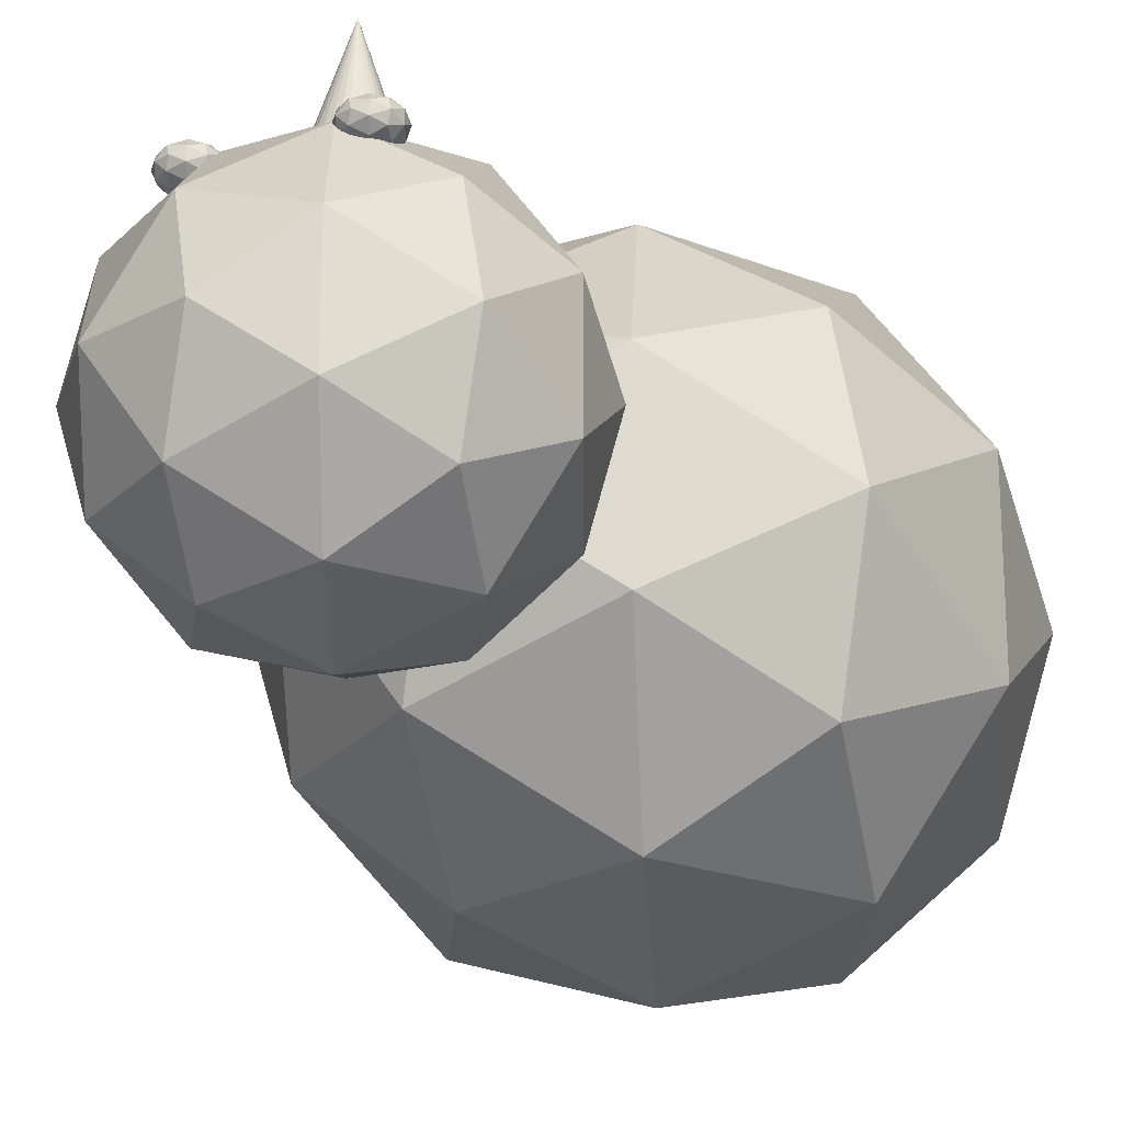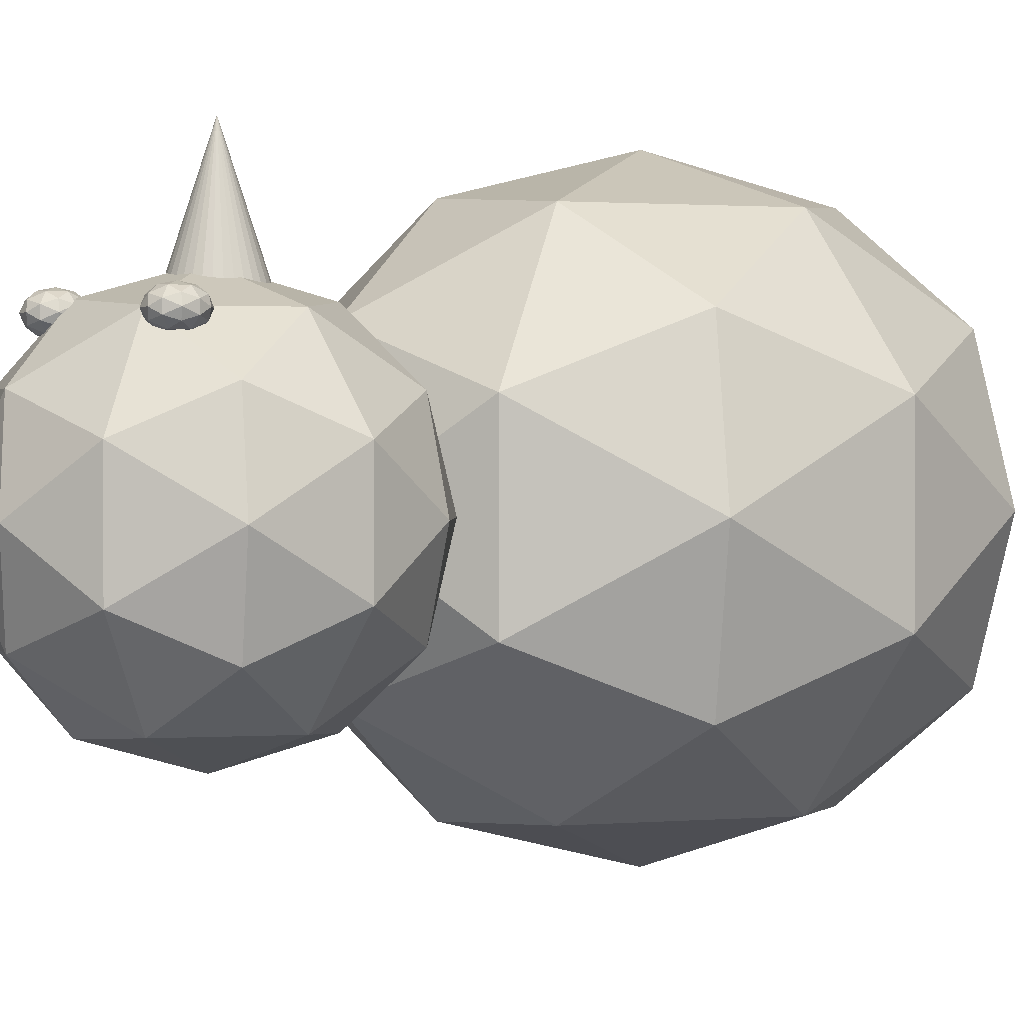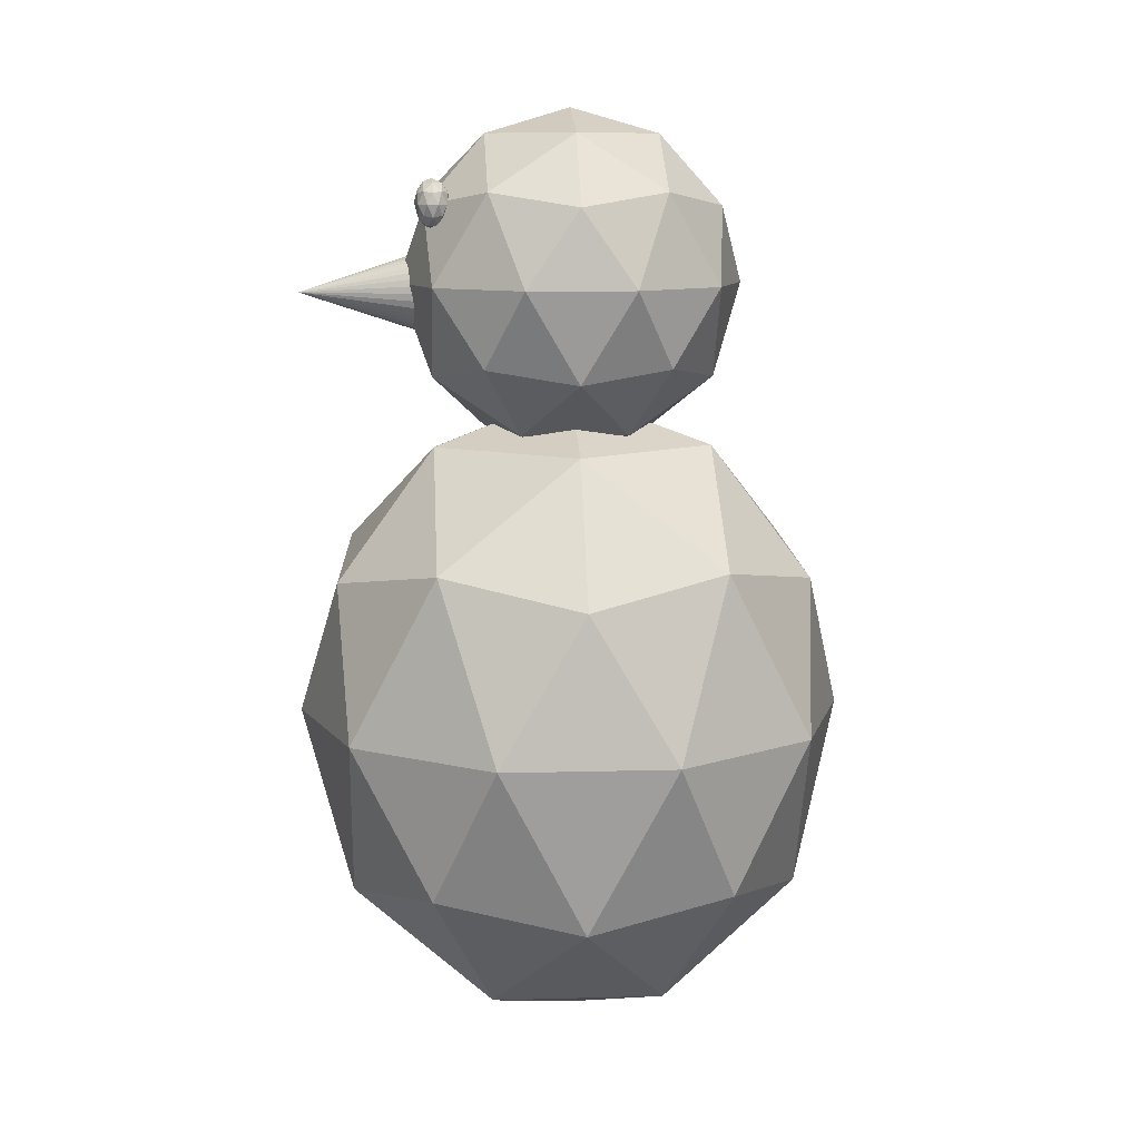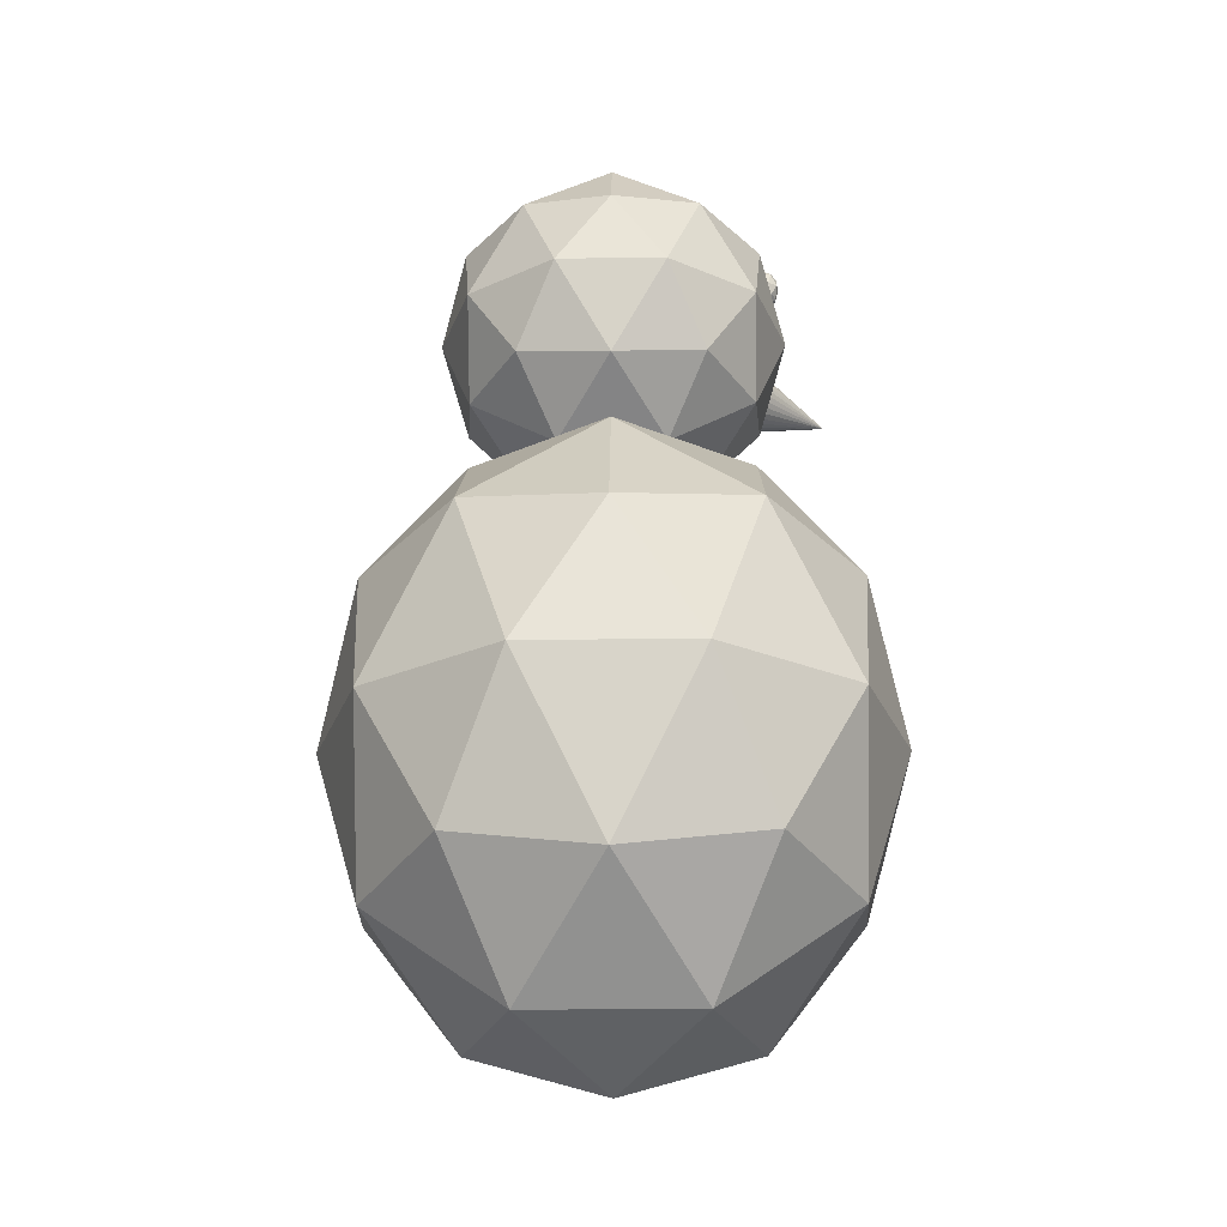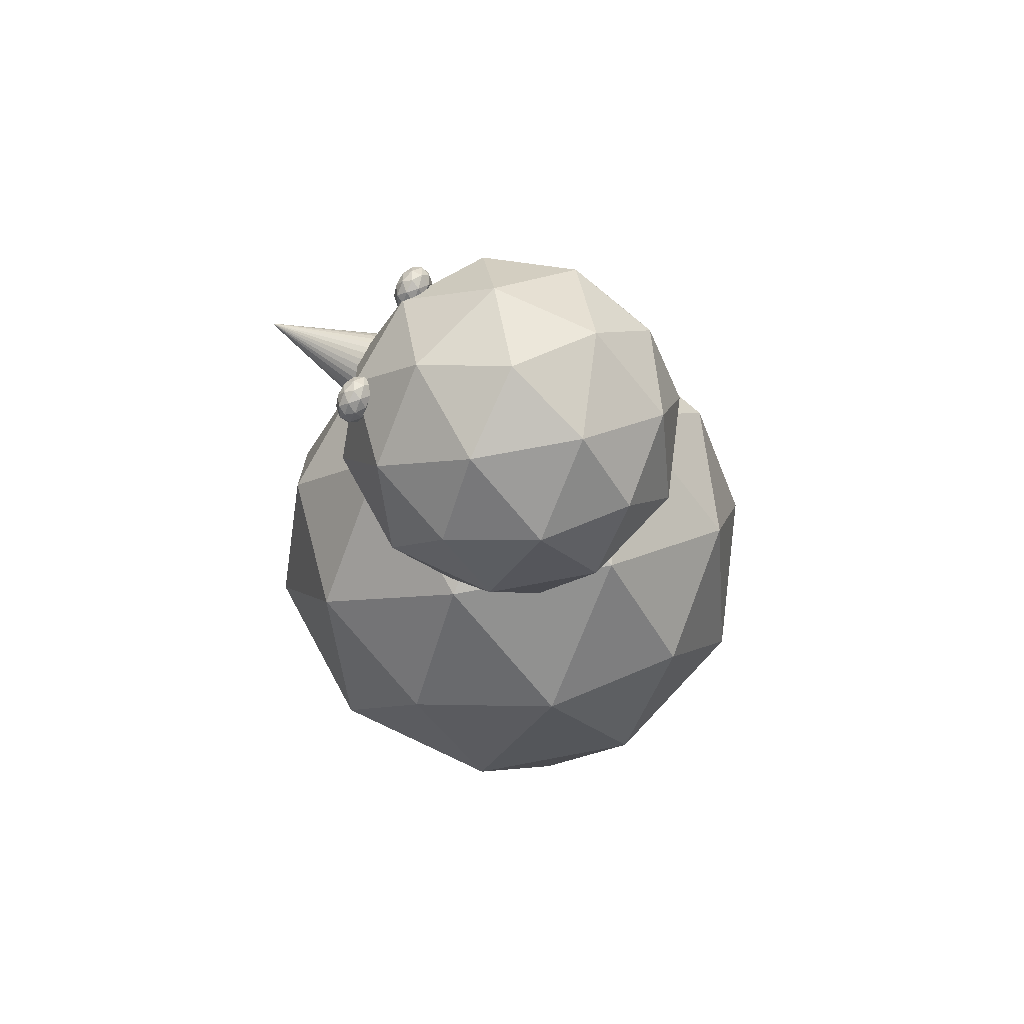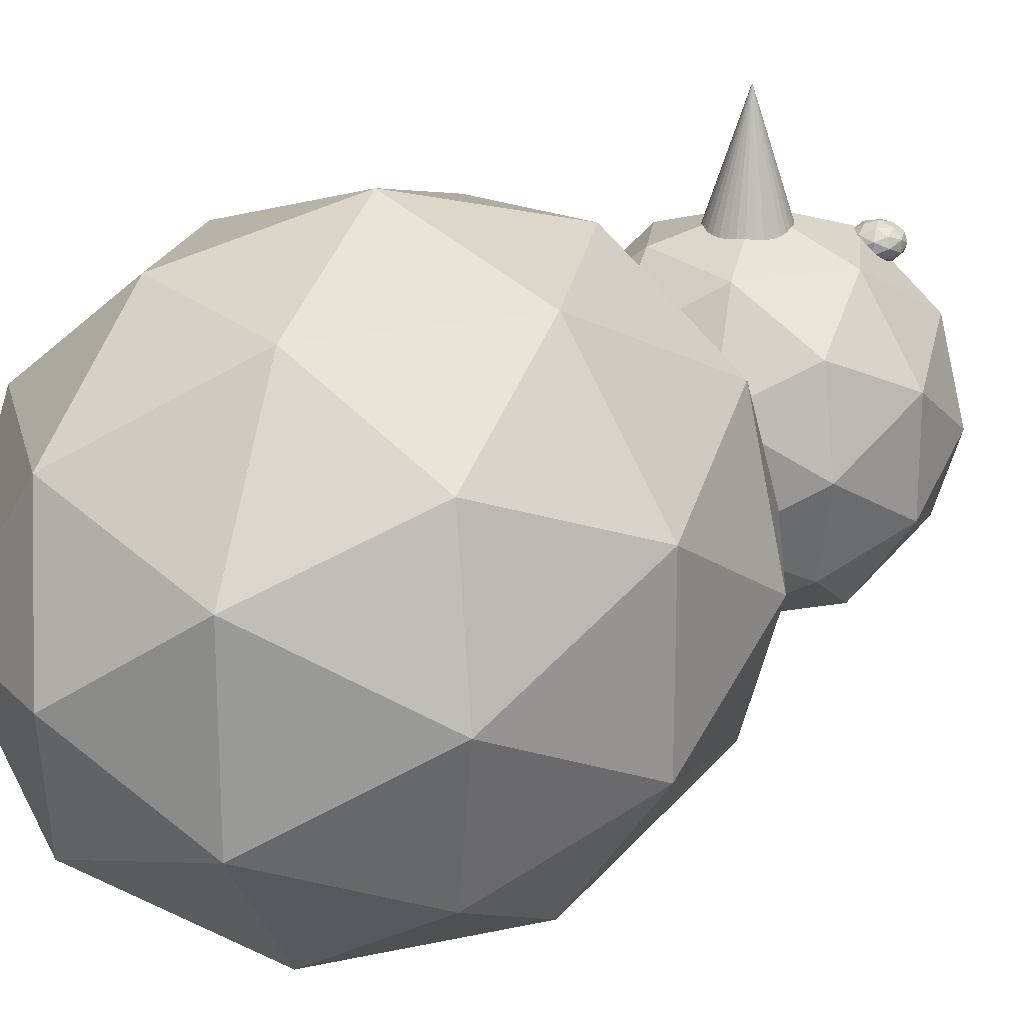
<metadata>
{"format":"obj","ext":"obj","renderer":"f3d","projection":"perspective","resolution":1024,"background":"white","views":[{"elev":-21.1,"azim":-153.0,"up":"+Z"},{"elev":1.2,"azim":-135.7,"up":"+Z"},{"elev":10.2,"azim":86.0,"up":"+Y"},{"elev":-24.2,"azim":-125.1,"up":"+Y"},{"elev":73.2,"azim":115.3,"up":"+Y"},{"elev":21.3,"azim":40.7,"up":"+Z"}]}
</metadata>
<code>
o Icosphere
v -0.1565 1.941 0.3396
v -0.1136 1.974 0.3623
v -0.1729 1.974 0.3763
v -0.2096 1.974 0.3396
v -0.1729 1.974 0.3029
v -0.1136 1.974 0.3169
v -0.1401 2.027 0.3763
v -0.1995 2.027 0.3623
v -0.1995 2.027 0.3169
v -0.1401 2.027 0.3029
v -0.1034 2.027 0.3396
v -0.1565 2.06 0.3396
v -0.1313 1.95 0.3529
v -0.1409 1.969 0.3745
v -0.1662 1.95 0.3611
v -0.1313 1.95 0.3262
v -0.106 1.969 0.3396
v -0.1974 1.969 0.3611
v -0.1877 1.95 0.3396
v -0.1974 1.969 0.318
v -0.1662 1.95 0.318
v -0.1409 1.969 0.3047
v -0.1 2 0.3262
v -0.1 2 0.3529
v -0.1216 2 0.3745
v -0.1565 2 0.3827
v -0.1914 2 0.3745
v -0.213 2 0.3529
v -0.213 2 0.3262
v -0.1914 2 0.3047
v -0.1565 2 0.2964
v -0.1216 2 0.3047
v -0.1157 2.031 0.3611
v -0.1721 2.031 0.3745
v -0.207 2.031 0.3396
v -0.1721 2.031 0.3047
v -0.1157 2.031 0.318
v -0.1253 2.051 0.3396
v -0.1469 2.051 0.3611
v -0.1818 2.051 0.3529
v -0.1818 2.051 0.3262
v -0.1469 2.051 0.318
v 0.1565 1.941 0.3396
v 0.1995 1.974 0.3623
v 0.1401 1.974 0.3763
v 0.1034 1.974 0.3396
v 0.1401 1.974 0.3029
v 0.1995 1.974 0.3169
v 0.1729 2.027 0.3763
v 0.1136 2.027 0.3623
v 0.1136 2.027 0.3169
v 0.1729 2.027 0.3029
v 0.2096 2.027 0.3396
v 0.1565 2.06 0.3396
v 0.1818 1.95 0.3529
v 0.1721 1.969 0.3745
v 0.1469 1.95 0.3611
v 0.1818 1.95 0.3262
v 0.207 1.969 0.3396
v 0.1157 1.969 0.3611
v 0.1253 1.95 0.3396
v 0.1157 1.969 0.318
v 0.1469 1.95 0.318
v 0.1721 1.969 0.3047
v 0.213 2 0.3262
v 0.213 2 0.3529
v 0.1914 2 0.3745
v 0.1565 2 0.3827
v 0.1216 2 0.3745
v 0.1001 2 0.3529
v 0.1001 2 0.3262
v 0.1216 2 0.3047
v 0.1565 2 0.2964
v 0.1914 2 0.3047
v 0.1974 2.031 0.3611
v 0.1409 2.031 0.3745
v 0.106 2.031 0.3396
v 0.1409 2.031 0.3047
v 0.1974 2.031 0.318
v 0.1877 2.051 0.3396
v 0.1662 2.051 0.3611
v 0.1313 2.051 0.3529
v 0.1313 2.051 0.3262
v 0.1662 2.051 0.318
v -0 1.886 0.356
v 0.02002 1.884 0.356
v 0.03926 1.879 0.356
v 0.057 1.869 0.356
v 0.07255 1.856 0.356
v 0.08531 1.841 0.356
v 0.09479 1.823 0.356
v 0.1006 1.804 0.356
v 0.1026 1.784 0.356
v 0 1.784 0.6713
v 0.1006 1.764 0.356
v 0.09479 1.744 0.356
v 0.08531 1.727 0.356
v 0.07255 1.711 0.356
v 0.057 1.698 0.356
v 0.03926 1.689 0.356
v 0.02002 1.683 0.356
v -0 1.681 0.356
v -0.02002 1.683 0.356
v -0.03926 1.689 0.356
v -0.057 1.698 0.356
v -0.07255 1.711 0.356
v -0.08531 1.727 0.356
v -0.09479 1.744 0.356
v -0.1006 1.764 0.356
v -0.1026 1.784 0.356
v -0.1006 1.804 0.356
v -0.09479 1.823 0.356
v -0.08531 1.841 0.356
v -0.07255 1.856 0.356
v -0.057 1.869 0.356
v -0.03926 1.879 0.356
v -0.02002 1.884 0.356
v 0 -0.06967 0
v 0.495 0.3727 0.3597
v -0.1891 0.3727 0.5819
v -0.6119 0.3727 0
v -0.1891 0.3727 -0.5819
v 0.495 0.3727 -0.3597
v 0.1891 1.089 0.5819
v -0.495 1.089 0.3597
v -0.495 1.089 -0.3597
v 0.1891 1.089 -0.5819
v 0.6119 1.088 0
v 0 1.531 0
v 0.291 0.04985 0.2114
v 0.1798 0.3099 0.5535
v -0.1111 0.04985 0.3421
v 0.291 0.04985 -0.2114
v 0.5819 0.3099 0
v -0.4708 0.3099 0.3421
v -0.3597 0.04985 0
v -0.4708 0.3099 -0.3421
v -0.1111 0.04985 -0.3421
v 0.1798 0.3099 -0.5535
v 0.6506 0.7306 -0.2114
v 0.6506 0.7306 0.2114
v 0.4021 0.7306 0.5535
v 0 0.7306 0.6841
v -0.4021 0.7306 0.5535
v -0.6506 0.7306 0.2114
v -0.6506 0.7306 -0.2114
v -0.4021 0.7306 -0.5535
v 0 0.7306 -0.6841
v 0.4021 0.7306 -0.5535
v 0.4708 1.151 0.3421
v -0.1798 1.151 0.5535
v -0.5819 1.151 0
v -0.1798 1.151 -0.5535
v 0.4708 1.151 -0.3421
v 0.3597 1.411 0
v 0.1111 1.411 0.3421
v -0.291 1.411 0.2114
v -0.291 1.411 -0.2114
v 0.1111 1.411 -0.3421
v 0 1.38 0
v 0.3079 1.616 0.2237
v -0.1176 1.616 0.3619
v -0.3805 1.616 0
v -0.1176 1.616 -0.3619
v 0.3079 1.616 -0.2237
v 0.1176 1.996 0.3619
v -0.3079 1.996 0.2237
v -0.3079 1.996 -0.2237
v 0.1176 1.996 -0.3619
v 0.3805 1.996 0
v 0 2.231 0
v 0.181 1.444 0.1315
v 0.1118 1.582 0.3442
v -0.06912 1.444 0.2127
v 0.181 1.444 -0.1315
v 0.3619 1.582 0
v -0.2928 1.582 0.2127
v -0.2237 1.444 0
v -0.2928 1.582 -0.2127
v -0.06912 1.444 -0.2127
v 0.1118 1.582 -0.3442
v 0.4046 1.806 -0.1315
v 0.4046 1.806 0.1315
v 0.2501 1.806 0.3442
v 0 1.806 0.4255
v -0.2501 1.806 0.3442
v -0.4046 1.806 0.1315
v -0.4046 1.806 -0.1315
v -0.2501 1.806 -0.3442
v 0 1.806 -0.4255
v 0.2501 1.806 -0.3442
v 0.2928 2.03 0.2127
v -0.1118 2.03 0.3442
v -0.3619 2.03 0
v -0.1118 2.03 -0.3442
v 0.2928 2.03 -0.2127
v 0.2237 2.168 0
v 0.06912 2.168 0.2127
v -0.181 2.168 0.1315
v -0.181 2.168 -0.1315
v 0.06912 2.168 -0.2127
f 1 13 15
f 2 13 17
f 1 15 19
f 1 19 21
f 1 21 16
f 2 17 24
f 3 14 26
f 4 18 28
f 5 20 30
f 6 22 32
f 2 24 25
f 3 26 27
f 4 28 29
f 5 30 31
f 6 32 23
f 7 33 39
f 8 34 40
f 9 35 41
f 10 36 42
f 11 37 38
f 15 14 3
f 15 13 14
f 13 2 14
f 17 16 6
f 17 13 16
f 13 1 16
f 19 18 4
f 19 15 18
f 15 3 18
f 21 20 5
f 21 19 20
f 19 4 20
f 16 22 6
f 16 21 22
f 21 5 22
f 24 23 11
f 24 17 23
f 17 6 23
f 26 25 7
f 26 14 25
f 14 2 25
f 28 27 8
f 28 18 27
f 18 3 27
f 30 29 9
f 30 20 29
f 20 4 29
f 32 31 10
f 32 22 31
f 22 5 31
f 25 33 7
f 25 24 33
f 24 11 33
f 27 34 8
f 27 26 34
f 26 7 34
f 29 35 9
f 29 28 35
f 28 8 35
f 31 36 10
f 31 30 36
f 30 9 36
f 23 37 11
f 23 32 37
f 32 10 37
f 39 38 12
f 39 33 38
f 33 11 38
f 40 39 12
f 40 34 39
f 34 7 39
f 41 40 12
f 41 35 40
f 35 8 40
f 42 41 12
f 42 36 41
f 36 9 41
f 38 42 12
f 38 37 42
f 37 10 42
f 43 55 57
f 44 55 59
f 43 57 61
f 43 61 63
f 43 63 58
f 44 59 66
f 45 56 68
f 46 60 70
f 47 62 72
f 48 64 74
f 44 66 67
f 45 68 69
f 46 70 71
f 47 72 73
f 48 74 65
f 49 75 81
f 50 76 82
f 51 77 83
f 52 78 84
f 53 79 80
f 57 56 45
f 57 55 56
f 55 44 56
f 59 58 48
f 59 55 58
f 55 43 58
f 61 60 46
f 61 57 60
f 57 45 60
f 63 62 47
f 63 61 62
f 61 46 62
f 58 64 48
f 58 63 64
f 63 47 64
f 66 65 53
f 66 59 65
f 59 48 65
f 68 67 49
f 68 56 67
f 56 44 67
f 70 69 50
f 70 60 69
f 60 45 69
f 72 71 51
f 72 62 71
f 62 46 71
f 74 73 52
f 74 64 73
f 64 47 73
f 67 75 49
f 67 66 75
f 66 53 75
f 69 76 50
f 69 68 76
f 68 49 76
f 71 77 51
f 71 70 77
f 70 50 77
f 73 78 52
f 73 72 78
f 72 51 78
f 65 79 53
f 65 74 79
f 74 52 79
f 81 80 54
f 81 75 80
f 75 53 80
f 82 81 54
f 82 76 81
f 76 49 81
f 83 82 54
f 83 77 82
f 77 50 82
f 84 83 54
f 84 78 83
f 78 51 83
f 80 84 54
f 80 79 84
f 79 52 84
f 116 94 117
f 85 94 86
f 117 94 85
f 86 94 87
f 115 94 116
f 114 94 115
f 113 94 114
f 112 94 113
f 111 94 112
f 110 94 111
f 109 94 110
f 108 94 109
f 107 94 108
f 106 94 107
f 105 94 106
f 104 94 105
f 103 94 104
f 102 94 103
f 101 94 102
f 100 94 101
f 99 94 100
f 98 94 99
f 97 94 98
f 96 94 97
f 95 94 96
f 93 94 95
f 92 94 93
f 91 94 92
f 90 94 91
f 89 94 90
f 88 94 89
f 87 94 88
f 85 86 117
f 86 116 117
f 86 87 116
f 87 115 116
f 87 88 115
f 88 114 115
f 88 89 114
f 89 113 114
f 89 90 113
f 90 112 113
f 90 91 112
f 91 111 112
f 91 92 111
f 92 110 111
f 92 93 110
f 93 109 110
f 93 95 109
f 95 108 109
f 95 96 108
f 96 107 108
f 96 97 107
f 97 106 107
f 97 98 106
f 98 105 106
f 98 99 105
f 99 104 105
f 99 100 104
f 100 103 104
f 100 101 103
f 101 102 103
f 118 130 132
f 119 130 134
f 118 132 136
f 118 136 138
f 118 138 133
f 119 134 141
f 120 131 143
f 121 135 145
f 122 137 147
f 123 139 149
f 119 141 142
f 120 143 144
f 121 145 146
f 122 147 148
f 123 149 140
f 124 150 156
f 125 151 157
f 126 152 158
f 127 153 159
f 128 154 155
f 132 131 120
f 132 130 131
f 130 119 131
f 134 133 123
f 134 130 133
f 130 118 133
f 136 135 121
f 136 132 135
f 132 120 135
f 138 137 122
f 138 136 137
f 136 121 137
f 133 139 123
f 133 138 139
f 138 122 139
f 141 140 128
f 141 134 140
f 134 123 140
f 143 142 124
f 143 131 142
f 131 119 142
f 145 144 125
f 145 135 144
f 135 120 144
f 147 146 126
f 147 137 146
f 137 121 146
f 149 148 127
f 149 139 148
f 139 122 148
f 142 150 124
f 142 141 150
f 141 128 150
f 144 151 125
f 144 143 151
f 143 124 151
f 146 152 126
f 146 145 152
f 145 125 152
f 148 153 127
f 148 147 153
f 147 126 153
f 140 154 128
f 140 149 154
f 149 127 154
f 156 155 129
f 156 150 155
f 150 128 155
f 157 156 129
f 157 151 156
f 151 124 156
f 158 157 129
f 158 152 157
f 152 125 157
f 159 158 129
f 159 153 158
f 153 126 158
f 155 159 129
f 155 154 159
f 154 127 159
f 160 172 174
f 161 172 176
f 160 174 178
f 160 178 180
f 160 180 175
f 161 176 183
f 162 173 185
f 163 177 187
f 164 179 189
f 165 181 191
f 161 183 184
f 162 185 186
f 163 187 188
f 165 191 182
f 166 192 198
f 167 193 199
f 168 194 200
f 170 196 197
f 174 173 162
f 174 172 173
f 172 161 173
f 176 175 165
f 176 172 175
f 172 160 175
f 178 177 163
f 178 174 177
f 174 162 177
f 180 179 164
f 180 178 179
f 178 163 179
f 175 181 165
f 175 180 181
f 180 164 181
f 183 182 170
f 183 176 182
f 176 165 182
f 185 184 166
f 185 173 184
f 173 161 184
f 187 186 167
f 187 177 186
f 177 162 186
f 189 188 168
f 189 179 188
f 179 163 188
f 184 192 166
f 184 183 192
f 183 170 192
f 186 193 167
f 186 185 193
f 185 166 193
f 188 194 168
f 188 187 194
f 187 167 194
f 182 196 170
f 182 191 196
f 198 197 171
f 198 192 197
f 192 170 197
f 199 198 171
f 199 193 198
f 193 166 198
f 200 199 171
f 200 194 199
f 194 167 199
f 201 200 171
f 197 201 171
f 197 196 201
f 164 189 190
f 169 195 201
f 191 190 169
f 191 181 190
f 181 164 190
f 190 195 169
f 190 189 195
f 189 168 195
f 191 169 196
f 201 195 200
f 195 168 200
f 196 169 201

</code>
